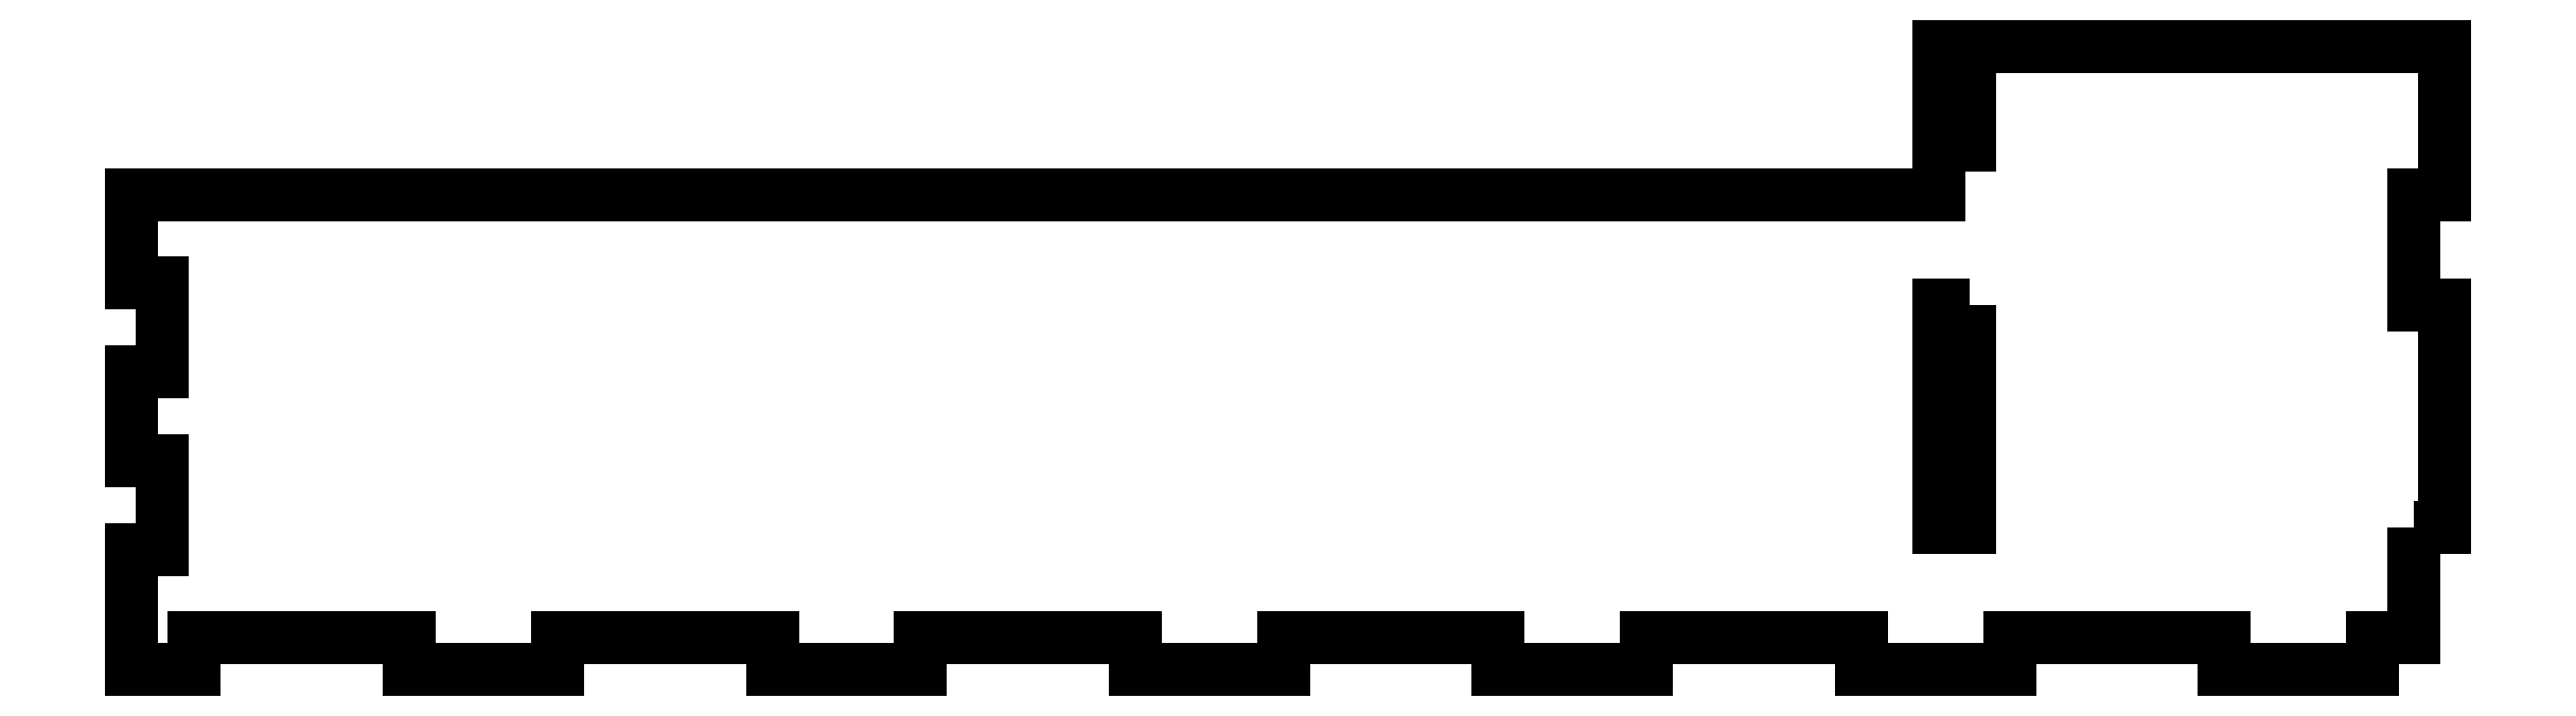
<metadata>
{"format":"dxf","ext":"dxf","renderer":"ezdxf+matplotlib","layout":"modelspace","background":"white","min_lineweight":24,"dpi":150}
</metadata>
<code>
0
SECTION
2
ENTITIES
0
LWPOLYLINE
8
0
90
4
70
1
43
0
10
-152.6
20
45
10
-152.6
20
15
10
-156.8
20
15
10
-156.8
20
45
0
LWPOLYLINE
8
0
90
50
70
1
43
0
10
-92.6
20
15
10
-88.4
20
15
10
-88.4
20
45
10
-92.6
20
45
10
-92.6
20
60
10
-88.4
20
60
10
-88.4
20
80
10
-156.8
20
80
10
-156.8
20
73.33
10
-152.6
20
73.33
10
-152.6
20
66.67
10
-156.8
20
66.67
10
-156.8
20
60
10
-401
20
60
10
-401
20
48
10
-396.8
20
48
10
-396.8
20
36
10
-401
20
36
10
-401
20
24
10
-396.8
20
24
10
-396.8
20
12
10
-401
20
12
10
-401
20
-4.2
10
-392.5
20
-4.2
10
-392.5
20
0
10
-363.5
20
-1.11e-15
10
-363.5
20
-4.2
10
-343.5
20
-4.2
10
-343.5
20
0
10
-314.4
20
-1.11e-15
10
-314.4
20
-4.2
10
-294.4
20
-4.2
10
-294.4
20
0
10
-265.3
20
-1.11e-15
10
-265.3
20
-4.2
10
-245.3
20
-4.2
10
-245.3
20
0
10
-216.3
20
-1.11e-15
10
-216.3
20
-4.2
10
-196.3
20
-4.2
10
-196.3
20
0
10
-167.2
20
-1.11e-15
10
-167.2
20
-4.2
10
-147.2
20
-4.2
10
-147.2
20
0
10
-118.1
20
-1.11e-15
10
-118.1
20
-4.2
10
-98.13
20
-4.2
10
-98.13
20
0
10
-92.6
20
0
0
ENDSEC
0
EOF

</code>
